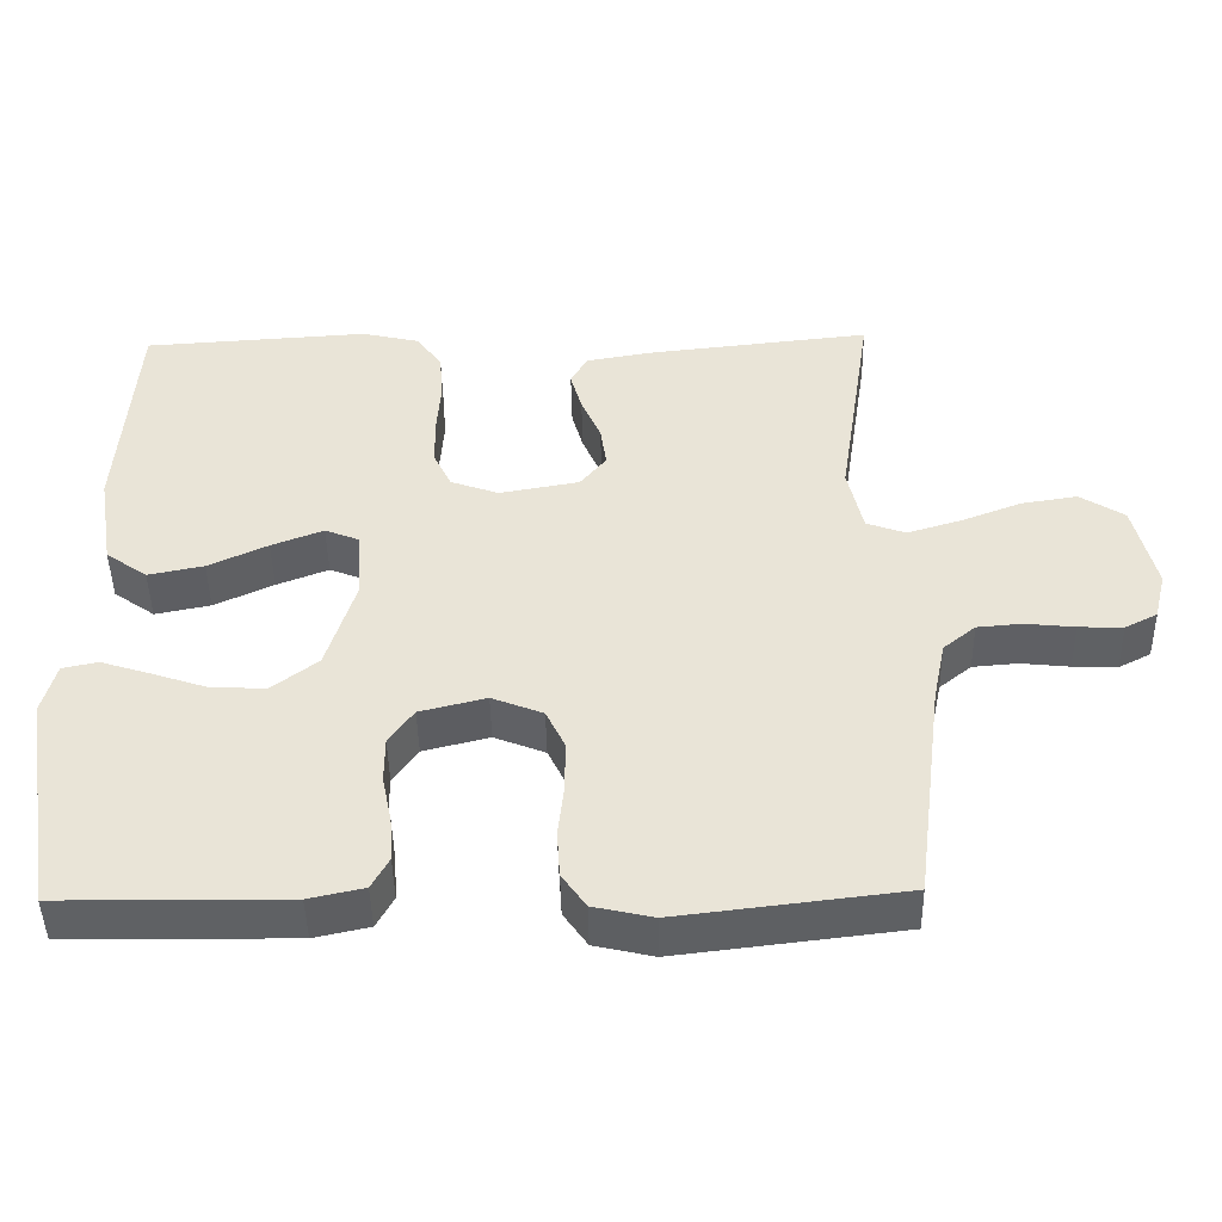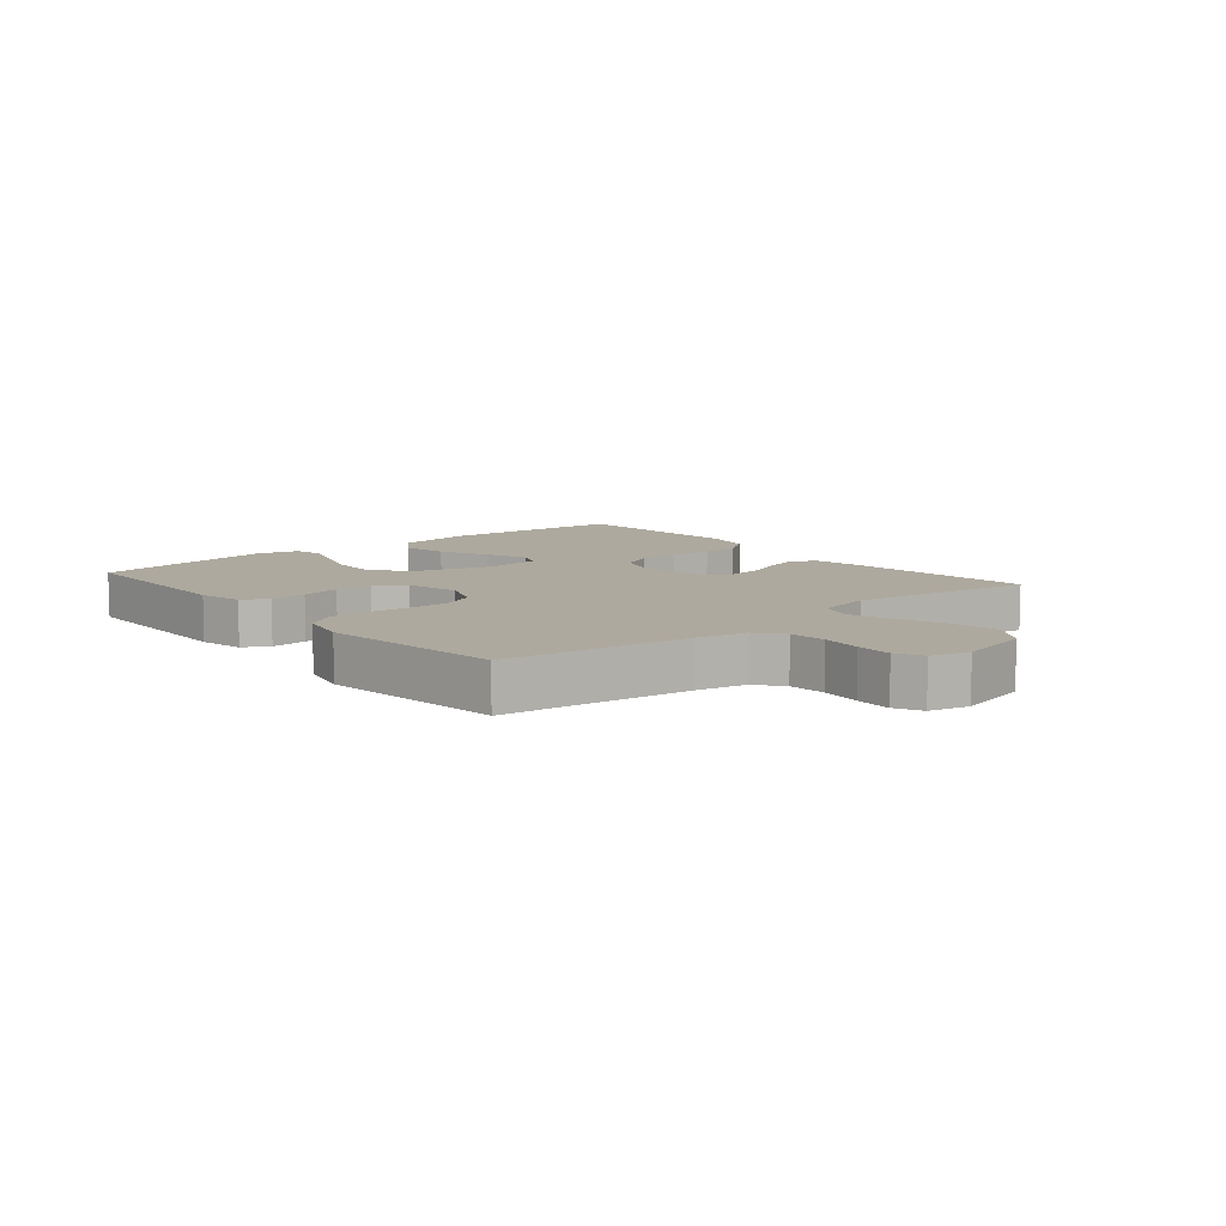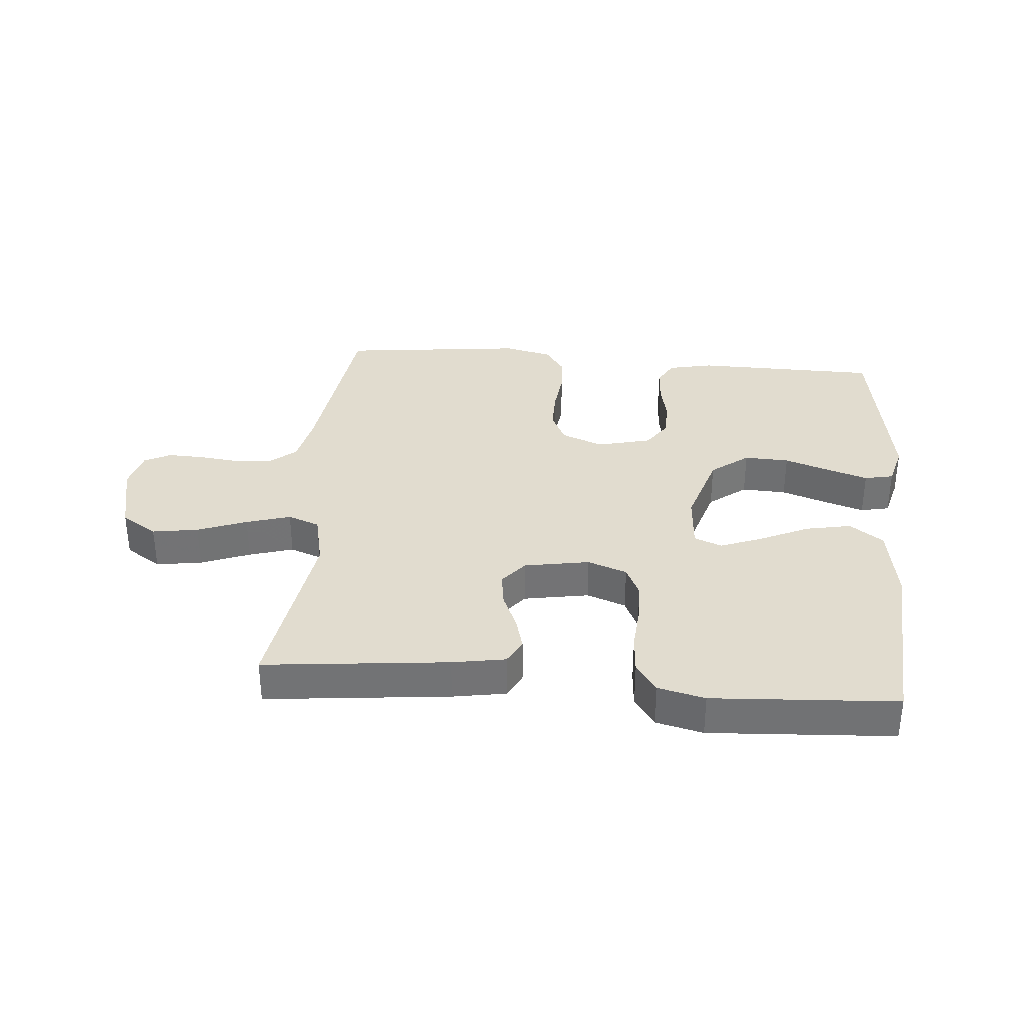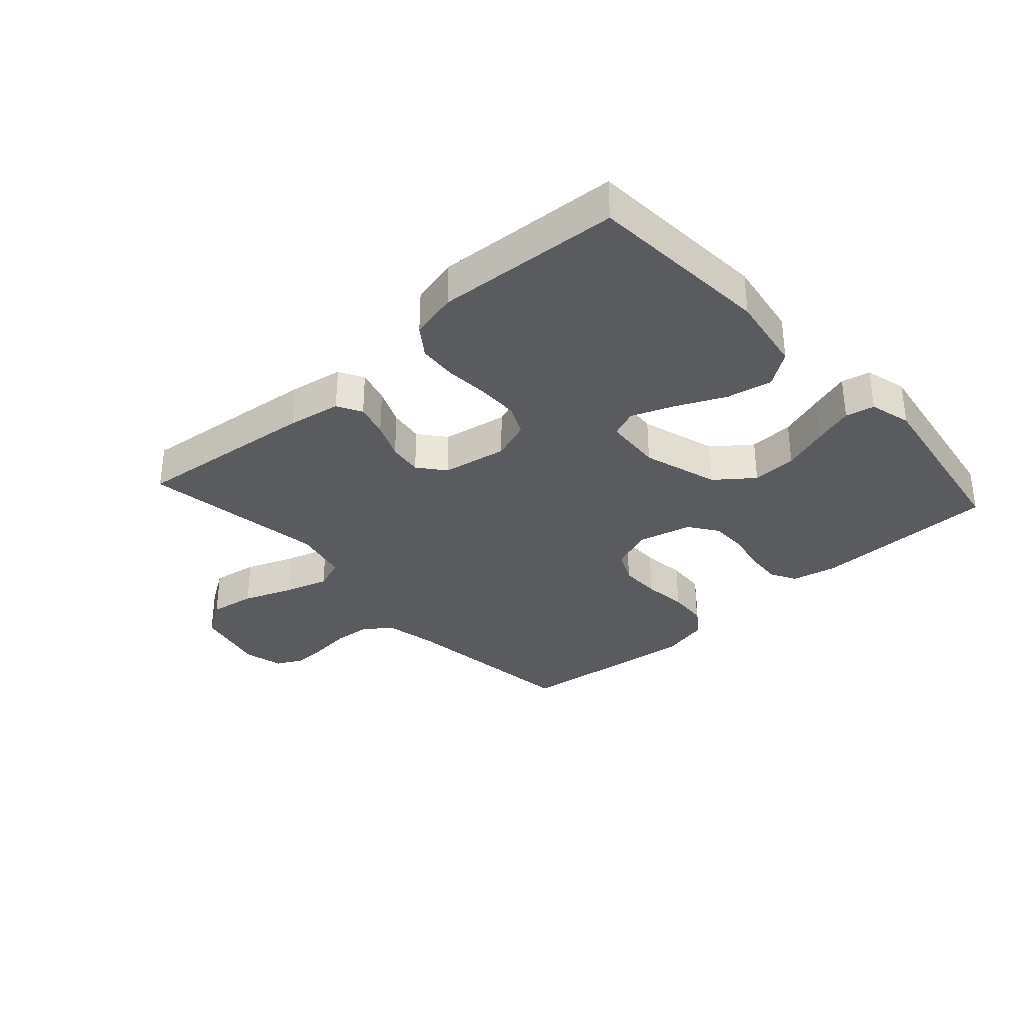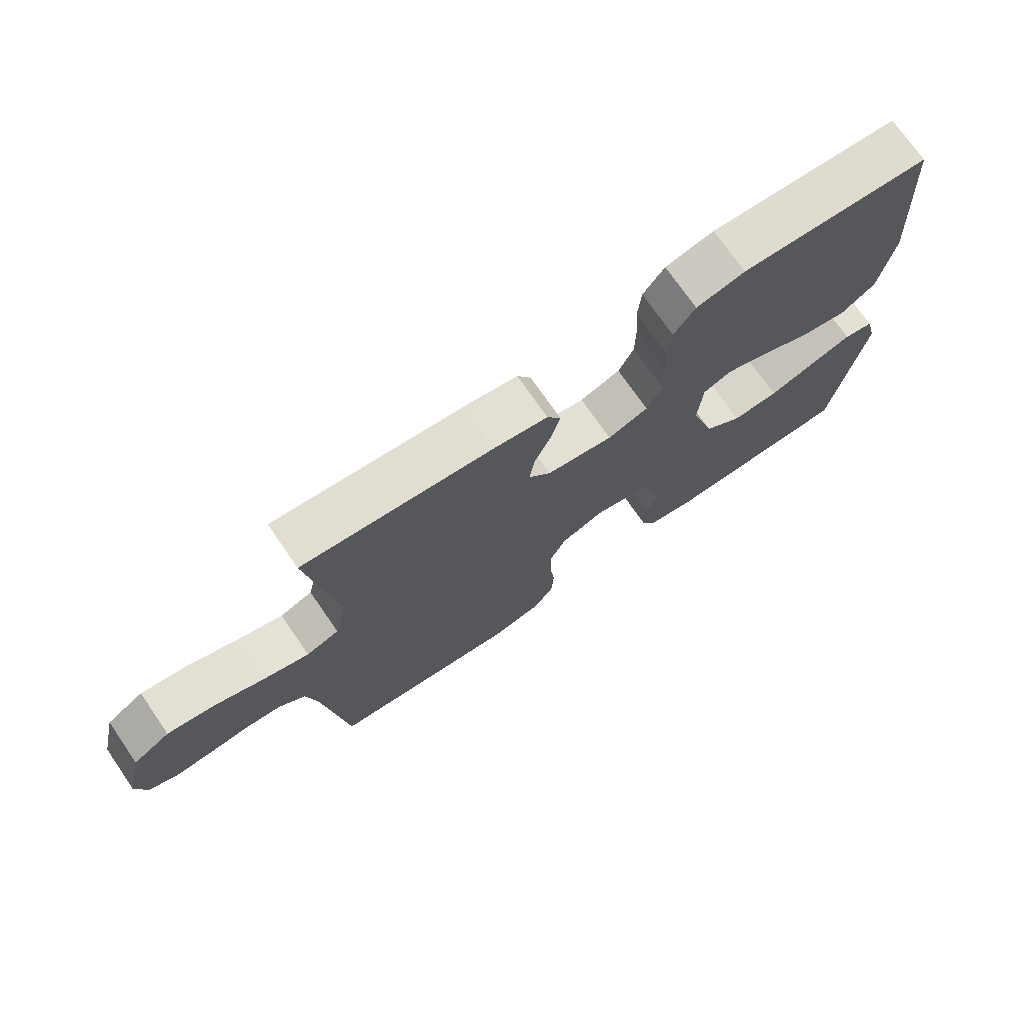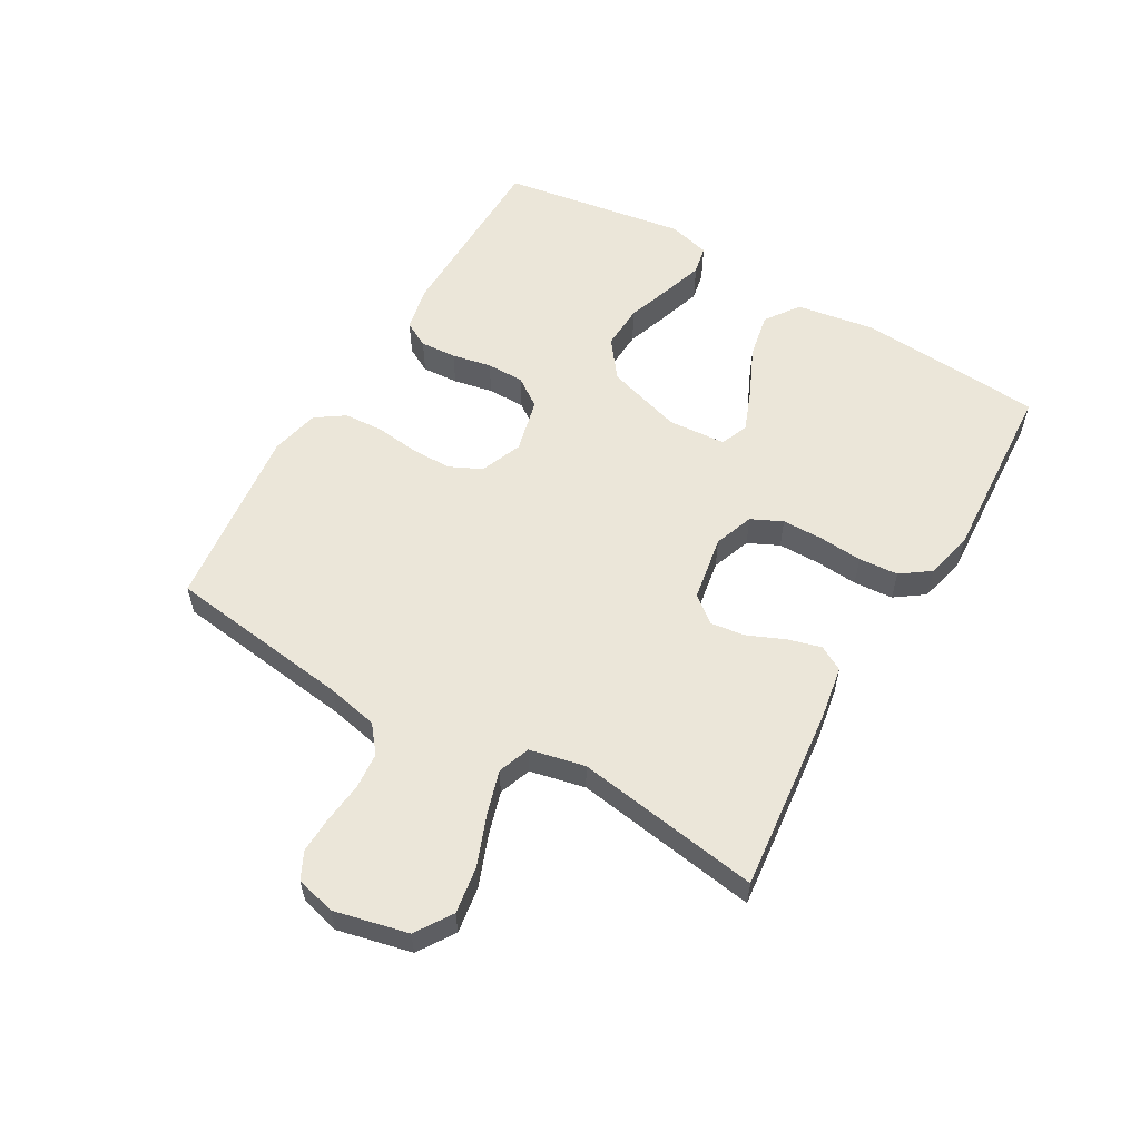
<metadata>
{"format":"obj","ext":"obj","renderer":"f3d","projection":"perspective","resolution":1024,"background":"white","views":[{"elev":-45.7,"azim":-178.9,"up":"+Z"},{"elev":9.1,"azim":-129.9,"up":"+Y"},{"elev":34.4,"azim":5.1,"up":"+Y"},{"elev":-33.4,"azim":42.1,"up":"+Y"},{"elev":73.0,"azim":-34.6,"up":"+Z"},{"elev":57.1,"azim":-59.7,"up":"+Y"}]}
</metadata>
<code>
v -0.5 0.07 0.5
v -0.2 0.07 0.467
v -0.114 0.07 0.452
v -0.092 0.07 0.412
v -0.107 0.07 0.358
v -0.133 0.07 0.298
v -0.141 0.07 0.242
v -0.106 0.07 0.199
v 0 0.07 0.18
v 0.064 0.07 0.203
v 0.088 0.07 0.253
v 0.089 0.07 0.32
v 0.084 0.07 0.39
v 0.089 0.07 0.454
v 0.123 0.07 0.501
v 0.2 0.07 0.519
v 0.5 0.07 0.5
v 0.521 0.07 0.2
v 0.5 0.07 0.072
v 0.445 0.07 0.033
v 0.371 0.07 0.048
v 0.292 0.07 0.085
v 0.223 0.07 0.112
v 0.178 0.07 0.094
v 0.171 0.07 0
v 0.209 0.07 -0.124
v 0.27 0.07 -0.171
v 0.343 0.07 -0.168
v 0.417 0.07 -0.143
v 0.483 0.07 -0.122
v 0.53 0.07 -0.132
v 0.548 0.07 -0.2
v 0.5 0.07 -0.5
v 0.2 0.07 -0.503
v 0.127 0.07 -0.487
v 0.104 0.07 -0.445
v 0.108 0.07 -0.386
v 0.121 0.07 -0.322
v 0.121 0.07 -0.261
v 0.088 0.07 -0.214
v 0 0.07 -0.192
v -0.068 0.07 -0.219
v -0.093 0.07 -0.271
v -0.093 0.07 -0.338
v -0.085 0.07 -0.409
v -0.089 0.07 -0.472
v -0.121 0.07 -0.518
v -0.2 0.07 -0.536
v -0.5 0.07 -0.5
v -0.538 0.07 -0.2
v -0.555 0.07 -0.117
v -0.598 0.07 -0.082
v -0.658 0.07 -0.077
v -0.723 0.07 -0.084
v -0.782 0.07 -0.086
v -0.825 0.07 -0.064
v -0.841 0.07 0
v -0.813 0.07 0.119
v -0.754 0.07 0.157
v -0.679 0.07 0.145
v -0.599 0.07 0.114
v -0.527 0.07 0.092
v -0.475 0.07 0.111
v -0.455 0.07 0.2
v -0.5 0 0.5
v -0.2 0 0.467
v -0.114 0 0.452
v -0.092 0 0.412
v -0.107 0 0.358
v -0.133 0 0.298
v -0.141 0 0.242
v -0.106 0 0.199
v 0 0 0.18
v 0.064 0 0.203
v 0.088 0 0.253
v 0.089 0 0.32
v 0.084 0 0.39
v 0.089 0 0.454
v 0.123 0 0.501
v 0.2 0 0.519
v 0.5 0 0.5
v 0.521 0 0.2
v 0.5 0 0.072
v 0.445 0 0.033
v 0.371 0 0.048
v 0.292 0 0.085
v 0.223 0 0.112
v 0.178 0 0.094
v 0.171 0 0
v 0.209 0 -0.124
v 0.27 0 -0.171
v 0.343 0 -0.168
v 0.417 0 -0.143
v 0.483 0 -0.122
v 0.53 0 -0.132
v 0.548 0 -0.2
v 0.5 0 -0.5
v 0.2 0 -0.503
v 0.127 0 -0.487
v 0.104 0 -0.445
v 0.108 0 -0.386
v 0.121 0 -0.322
v 0.121 0 -0.261
v 0.088 0 -0.214
v 0 0 -0.192
v -0.068 0 -0.219
v -0.093 0 -0.271
v -0.093 0 -0.338
v -0.085 0 -0.409
v -0.089 0 -0.472
v -0.121 0 -0.518
v -0.2 0 -0.536
v -0.5 0 -0.5
v -0.538 0 -0.2
v -0.555 0 -0.117
v -0.598 0 -0.082
v -0.658 0 -0.077
v -0.723 0 -0.084
v -0.782 0 -0.086
v -0.825 0 -0.064
v -0.841 0 0
v -0.813 0 0.119
v -0.754 0 0.157
v -0.679 0 0.145
v -0.599 0 0.114
v -0.527 0 0.092
v -0.475 0 0.111
v -0.455 0 0.2
f 59 60 61
f 58 59 61
f 57 58 61
f 56 57 61
f 55 56 61
f 54 55 61
f 53 54 61
f 52 53 61 62
f 51 52 62 63
f 48 49 50
f 47 48 50
f 46 47 50
f 45 46 50
f 44 45 50
f 50 51 63
f 44 50 63
f 43 44 63
f 36 37 38
f 35 36 38
f 34 35 38
f 33 34 38
f 32 33 38
f 31 32 38
f 30 31 38
f 29 30 38
f 28 29 38
f 27 28 38 39
f 26 27 39 40
f 20 21 22
f 19 20 22
f 18 19 22
f 17 18 22
f 16 17 22
f 15 16 22
f 14 15 22
f 13 14 22
f 12 13 22
f 11 12 22 23
f 10 11 23 24
f 4 5 6
f 3 4 6
f 2 3 6
f 1 2 6
f 64 1 6
f 64 6 7
f 64 7 8
f 63 64 8
f 43 63 8
f 42 43 8
f 41 42 8 9
f 41 9 10
f 40 41 10
f 26 40 10
f 25 26 10
f 10 24 25
f 125 124 123
f 125 123 122
f 125 122 121
f 125 121 120
f 125 120 119
f 125 119 118
f 125 118 117
f 126 125 117 116
f 127 126 116 115
f 114 113 112
f 114 112 111
f 114 111 110
f 114 110 109
f 114 109 108
f 127 115 114
f 127 114 108
f 127 108 107
f 102 101 100
f 102 100 99
f 102 99 98
f 102 98 97
f 102 97 96
f 102 96 95
f 102 95 94
f 102 94 93
f 102 93 92
f 103 102 92 91
f 104 103 91 90
f 86 85 84
f 86 84 83
f 86 83 82
f 86 82 81
f 86 81 80
f 86 80 79
f 86 79 78
f 86 78 77
f 86 77 76
f 87 86 76 75
f 88 87 75 74
f 70 69 68
f 70 68 67
f 70 67 66
f 70 66 65
f 70 65 128
f 71 70 128
f 72 71 128
f 72 128 127
f 72 127 107
f 72 107 106
f 73 72 106 105
f 74 73 105
f 74 105 104
f 74 104 90
f 74 90 89
f 89 88 74
f 1 65 66 2
f 2 66 67 3
f 3 67 68 4
f 4 68 69 5
f 5 69 70 6
f 6 70 71 7
f 7 71 72 8
f 8 72 73 9
f 9 73 74 10
f 10 74 75 11
f 11 75 76 12
f 12 76 77 13
f 13 77 78 14
f 14 78 79 15
f 15 79 80 16
f 16 80 81 17
f 17 81 82 18
f 18 82 83 19
f 19 83 84 20
f 20 84 85 21
f 21 85 86 22
f 22 86 87 23
f 23 87 88 24
f 24 88 89 25
f 25 89 90 26
f 26 90 91 27
f 27 91 92 28
f 28 92 93 29
f 29 93 94 30
f 30 94 95 31
f 31 95 96 32
f 32 96 97 33
f 33 97 98 34
f 34 98 99 35
f 35 99 100 36
f 36 100 101 37
f 37 101 102 38
f 38 102 103 39
f 39 103 104 40
f 40 104 105 41
f 41 105 106 42
f 42 106 107 43
f 43 107 108 44
f 44 108 109 45
f 45 109 110 46
f 46 110 111 47
f 47 111 112 48
f 48 112 113 49
f 49 113 114 50
f 50 114 115 51
f 51 115 116 52
f 52 116 117 53
f 53 117 118 54
f 54 118 119 55
f 55 119 120 56
f 56 120 121 57
f 57 121 122 58
f 58 122 123 59
f 59 123 124 60
f 60 124 125 61
f 61 125 126 62
f 62 126 127 63
f 63 127 128 64
f 64 128 65 1

</code>
